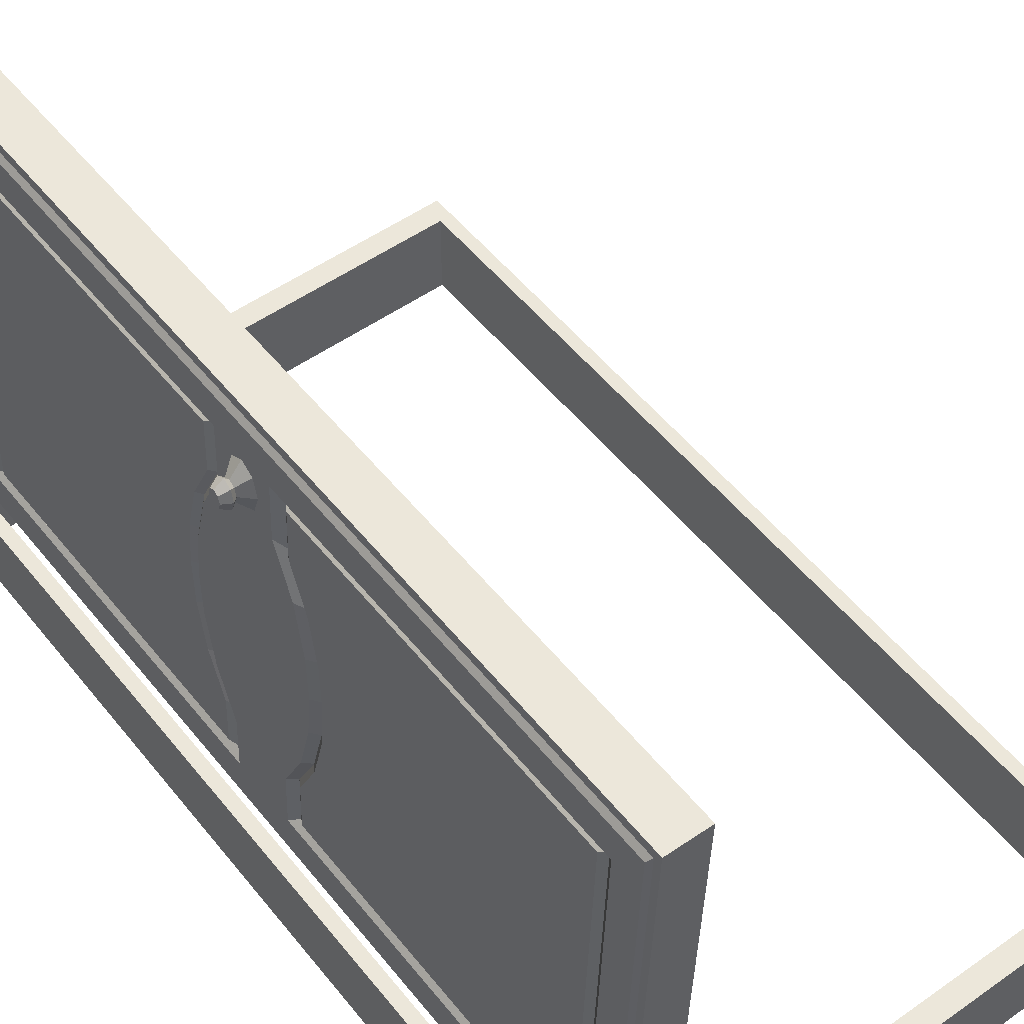
<metadata>
{"format":"obj","ext":"obj","renderer":"f3d","projection":"perspective","resolution":1024,"background":"white","views":[{"elev":51.8,"azim":-37.4,"up":"+Z"}]}
</metadata>
<code>
o Kostka
v -0.05638 -0.6455 -0.01985
v -0.05638 0.6455 -0.01985
v -0.05638 0.6455 -0.1419
v -0.05638 -0.6455 -0.1419
v 0.6852 -0.6455 -0.1419
v 0.6852 0.6455 -0.1419
v 0.6852 0.6455 -0.01985
v 0.6852 -0.6455 -0.01985
v -0.03802 -0.6135 -0.01985
v -0.03802 -0.6135 -0.1419
v -0.03802 0.6135 -0.1419
v -0.03802 0.6135 -0.01985
v 0.6669 -0.6135 -0.1419
v 0.6669 -0.6135 -0.01985
v 0.6669 0.6135 -0.01985
v 0.6669 0.6135 -0.1419
f 1 2 3 4
f 5 6 7 8
f 4 5 8 1
f 6 3 2 7
f 9 10 11 12
f 13 14 15 16
f 10 9 14 13
f 16 15 12 11
f 2 1 9 12
f 4 3 11 10
f 5 4 10 13
f 3 6 16 11
f 6 5 13 16
f 8 7 15 14
f 1 8 14 9
f 7 2 12 15
o Door_4.001_Cube.001
v 0.02644 0.03043 0.6662
v 0.02644 0.6205 0.6662
v -0.002314 0.6205 0.6671
v -0.002314 0.03043 0.6671
v -0.003647 0.05997 0.5114
v -0.001192 0.05997 0.5873
v -0.007521 0.07024 0.582
v -0.009879 0.07024 0.5091
v -0.01096 0.6106 0.3998
v -0.0137 0.6106 0.315
v -0.01889 0.6057 0.3151
v -0.01621 0.6057 0.398
v 0.0179 0.6205 0.4021
v 0.01505 0.6205 0.3141
v -0.0137 0.6205 0.315
v -0.01086 0.6205 0.403
v -0.002732 0.6106 0.6541
v -0.002732 0.02933 0.6541
v -0.008167 0.6057 0.6466
v -0.008167 0.02878 0.6466
v -0.002732 1e-06 0.6541
v -0.008167 1e-06 0.6466
v -0.002314 1e-06 0.6671
v -0.01001 0.1107 0.3149
v -0.007998 0.1064 0.3769
v -0.01406 0.1149 0.3799
v -0.01615 0.1189 0.3151
v 0.02644 1e-06 0.6662
v -0.01104 0.6057 0.5577
v -0.01353 0.6057 0.4809
v -0.01447 0.5644 0.4516
v -0.01228 0.5644 0.5193
v -0.01889 0.5644 0.3151
v -0.01686 0.5644 0.3779
v -0.009702 0.5644 0.5992
v -0.009701 0.04655 0.5992
v -0.005358 0.6205 0.573
v -0.005672 0.6106 0.5633
v -0.008008 0.6205 0.491
v -0.008218 0.6106 0.4846
v 0.02339 0.6205 0.5721
v 0.02074 0.6205 0.4901
v -0.009701 1e-06 0.5992
v -0.01686 0.09542 0.3779
v -0.01889 0.09986 0.3151
v -0.01889 1e-06 0.3151
v -0.01686 1e-06 0.3779
v -0.01228 0.04655 0.5193
v -0.007998 0.5523 0.3769
v -0.00573 0.5523 0.4471
v -0.001192 0.5523 0.5873
v -0.01447 0.07839 0.4516
v -0.00573 0.09024 0.4471
v -0.01228 1e-06 0.5193
v -0.01447 1e-06 0.4516
v -0.01188 0.09931 0.4473
v -0.003647 0.5523 0.5114
v -0.009879 0.543 0.5091
v -0.007521 0.543 0.582
v -0.01001 0.5523 0.3149
v -0.01406 0.543 0.3799
v -0.01615 0.543 0.3151
v -0.01188 0.543 0.4473
v 0.003659 0.03043 -0.03805
v -0.02509 0.03043 -0.03712
v -0.02509 0.6205 -0.03712
v 0.003659 0.6205 -0.03805
v -0.01636 0.05997 0.1183
v -0.02243 0.07024 0.121
v -0.02479 0.07024 0.04813
v -0.01882 0.05997 0.04238
v -0.01645 0.6106 0.2302
v -0.02157 0.6057 0.2323
v 0.0122 0.6205 0.226
v -0.01655 0.6205 0.227
v -0.02467 0.02933 -0.02417
v -0.02467 0.6106 -0.02417
v -0.02961 0.02878 -0.0163
v -0.02961 0.6057 -0.0163
v -0.02467 1e-06 -0.02417
v -0.02961 1e-06 -0.0163
v -0.02509 1e-06 -0.03712
v -0.01825 0.1149 0.2502
v -0.01201 0.1064 0.2528
v 0.003659 1e-06 -0.03805
v -0.02673 0.6057 0.07264
v -0.02549 0.5644 0.111
v -0.0233 0.5644 0.1787
v -0.02425 0.6057 0.1494
v -0.02092 0.5644 0.2524
v -0.02807 0.04655 0.03112
v -0.02807 0.5644 0.03112
v -0.02173 0.6106 0.06669
v -0.02205 0.6205 0.05698
v -0.01919 0.6106 0.1454
v -0.0194 0.6205 0.1389
v 0.006703 0.6205 0.05605
v 0.009353 0.6205 0.138
v -0.02807 1e-06 0.03112
v -0.02092 0.09542 0.2524
v -0.02092 1e-06 0.2524
v -0.02549 0.04655 0.111
v -0.01428 0.5523 0.1826
v -0.01201 0.5523 0.2528
v -0.01882 0.5523 0.04238
v -0.0233 0.07839 0.1787
v -0.01428 0.09024 0.1826
v -0.02549 1e-06 0.111
v -0.0233 1e-06 0.1787
v -0.02043 0.09931 0.1828
v -0.02479 0.543 0.04813
v -0.02243 0.543 0.121
v -0.01637 0.5523 0.1183
v -0.01825 0.543 0.2502
v -0.02043 0.543 0.1828
v 0.05519 0.03043 0.6652
v 0.05519 0.6205 0.6652
v 0.04646 0.05997 0.5098
v 0.05253 0.07024 0.5071
v 0.05489 0.07024 0.58
v 0.04892 0.05997 0.5857
v 0.04654 0.6106 0.3979
v 0.05166 0.6057 0.3958
v 0.04898 0.6057 0.313
v 0.0438 0.6106 0.3131
v 0.04664 0.6205 0.4011
v 0.0438 0.6205 0.3131
v 0.05477 0.02933 0.6523
v 0.05477 0.6106 0.6523
v 0.05971 0.02878 0.6444
v 0.05971 0.6057 0.6444
v 0.05477 1e-06 0.6523
v 0.05971 1e-06 0.6444
v 0.05519 1e-06 0.6652
v 0.0401 0.1107 0.3132
v 0.04625 0.1189 0.313
v 0.04835 0.1149 0.3779
v 0.04211 0.1064 0.3753
v 0.05683 0.6057 0.5555
v 0.05559 0.5644 0.5171
v 0.0534 0.5644 0.4494
v 0.05434 0.6057 0.4787
v 0.05101 0.5644 0.3757
v 0.04898 0.5644 0.313
v 0.05817 0.04655 0.597
v 0.05817 0.5644 0.597
v 0.05183 0.6106 0.5614
v 0.05214 0.6205 0.5711
v 0.04928 0.6106 0.4827
v 0.04949 0.6205 0.4892
v 0.05817 1e-06 0.597
v 0.05101 0.09542 0.3757
v 0.05101 1e-06 0.3757
v 0.04898 1e-06 0.313
v 0.04898 0.09986 0.313
v 0.05559 0.04655 0.5171
v 0.04438 0.5523 0.4455
v 0.04211 0.5523 0.3753
v 0.04892 0.5523 0.5857
v 0.0534 0.07839 0.4494
v 0.04438 0.09024 0.4455
v 0.05559 1e-06 0.5171
v 0.0534 1e-06 0.4494
v 0.05053 0.09931 0.4453
v 0.05489 0.543 0.58
v 0.05253 0.543 0.5071
v 0.04646 0.5523 0.5098
v 0.0401 0.5523 0.3132
v 0.04835 0.543 0.3779
v 0.04625 0.543 0.313
v 0.05053 0.543 0.4453
v 0.03241 0.6205 -0.03898
v 0.03241 0.03043 -0.03898
v 0.03374 0.05997 0.1167
v 0.03129 0.05997 0.04076
v 0.03762 0.07024 0.04611
v 0.03997 0.07024 0.119
v 0.04106 0.6106 0.2283
v 0.0463 0.6057 0.2301
v 0.04095 0.6205 0.2251
v 0.03283 0.6106 -0.02603
v 0.03283 0.02933 -0.02603
v 0.03826 0.6057 -0.0185
v 0.03826 0.02878 -0.0185
v 0.03283 1e-06 -0.02603
v 0.03826 1e-06 -0.0185
v 0.03241 1e-06 -0.03898
v 0.03809 0.1064 0.2512
v 0.04415 0.1149 0.2482
v 0.04114 0.6057 0.07044
v 0.04362 0.6057 0.1472
v 0.04457 0.5644 0.1765
v 0.04238 0.5644 0.1088
v 0.04695 0.5644 0.2502
v 0.0398 0.5644 0.02893
v 0.0398 0.04655 0.02893
v 0.03545 0.6205 0.05512
v 0.03577 0.6106 0.06483
v 0.0381 0.6205 0.1371
v 0.03831 0.6106 0.1435
v 0.0398 1e-06 0.02893
v 0.04695 0.09542 0.2502
v 0.04695 1e-06 0.2502
v 0.04238 0.04655 0.1088
v 0.03809 0.5523 0.2512
v 0.03583 0.5523 0.181
v 0.03129 0.5523 0.04076
v 0.04457 0.07839 0.1765
v 0.03583 0.09024 0.181
v 0.04238 1e-06 0.1088
v 0.04457 1e-06 0.1765
v 0.04197 0.09931 0.1808
v 0.03374 0.5523 0.1167
v 0.03997 0.543 0.119
v 0.03762 0.543 0.04611
v 0.04415 0.543 0.2482
v 0.04197 0.543 0.1808
v 0.02644 -0.03043 0.6662
v -0.002314 -0.03043 0.6671
v -0.002313 -0.6205 0.6671
v 0.02644 -0.6205 0.6662
v -0.003647 -0.05997 0.5114
v -0.009879 -0.07024 0.5091
v -0.007521 -0.07024 0.582
v -0.001192 -0.05997 0.5873
v -0.01096 -0.6106 0.3998
v -0.01621 -0.6057 0.398
v -0.01889 -0.6057 0.3151
v -0.0137 -0.6106 0.315
v 0.0179 -0.6205 0.4021
v -0.01086 -0.6205 0.403
v -0.0137 -0.6205 0.315
v 0.01505 -0.6205 0.3141
v -0.002732 -0.02932 0.6541
v -0.002732 -0.6106 0.6541
v -0.008167 -0.02877 0.6466
v -0.008167 -0.6057 0.6466
v -0.01001 -0.1107 0.3149
v -0.01615 -0.1189 0.3151
v -0.01406 -0.1149 0.3799
v -0.007998 -0.1064 0.3769
v -0.01104 -0.6057 0.5577
v -0.01228 -0.5644 0.5193
v -0.01447 -0.5644 0.4516
v -0.01353 -0.6057 0.4809
v -0.01686 -0.5644 0.3779
v -0.01889 -0.5644 0.3151
v -0.009701 -0.04655 0.5992
v -0.009701 -0.5644 0.5992
v -0.005672 -0.6106 0.5633
v -0.005358 -0.6205 0.573
v -0.008217 -0.6106 0.4846
v -0.008008 -0.6205 0.491
v 0.02339 -0.6205 0.5721
v 0.02074 -0.6205 0.4901
v -0.01686 -0.09542 0.3779
v -0.01889 -0.09986 0.3151
v -0.01228 -0.04655 0.5193
v -0.00573 -0.5523 0.4471
v -0.007998 -0.5523 0.3769
v -0.001192 -0.5523 0.5873
v -0.01447 -0.07839 0.4516
v -0.00573 -0.09024 0.4471
v -0.01188 -0.09931 0.4473
v -0.00752 -0.543 0.582
v -0.009879 -0.543 0.5091
v -0.003647 -0.5523 0.5114
v -0.01001 -0.5523 0.3149
v -0.01406 -0.543 0.3799
v -0.01615 -0.543 0.3151
v -0.01188 -0.543 0.4473
v 0.003659 -0.03043 -0.03805
v 0.003659 -0.6205 -0.03805
v -0.02509 -0.6205 -0.03712
v -0.02509 -0.03043 -0.03712
v -0.01636 -0.05997 0.1183
v -0.01882 -0.05997 0.04238
v -0.02479 -0.07024 0.04813
v -0.02243 -0.07024 0.121
v -0.01645 -0.6106 0.2302
v -0.02157 -0.6057 0.2323
v 0.0122 -0.6205 0.226
v -0.01655 -0.6205 0.227
v -0.02467 -0.6106 -0.02417
v -0.02467 -0.02932 -0.02417
v -0.02961 -0.6057 -0.0163
v -0.02961 -0.02877 -0.0163
v -0.01201 -0.1064 0.2528
v -0.01825 -0.1149 0.2502
v -0.02673 -0.6057 0.07264
v -0.02425 -0.6057 0.1494
v -0.0233 -0.5644 0.1787
v -0.02549 -0.5644 0.111
v -0.02092 -0.5644 0.2524
v -0.02807 -0.5644 0.03112
v -0.02807 -0.04655 0.03112
v -0.02205 -0.6205 0.05698
v -0.02173 -0.6106 0.06669
v -0.0194 -0.6205 0.1389
v -0.01919 -0.6106 0.1454
v 0.006703 -0.6205 0.05605
v 0.009354 -0.6205 0.138
v -0.02092 -0.09542 0.2524
v -0.02549 -0.04655 0.111
v -0.01201 -0.5523 0.2528
v -0.01428 -0.5523 0.1826
v -0.01882 -0.5523 0.04238
v -0.0233 -0.07839 0.1787
v -0.01428 -0.09024 0.1826
v -0.02043 -0.09931 0.1828
v -0.01636 -0.5523 0.1183
v -0.02243 -0.543 0.121
v -0.02479 -0.543 0.04813
v -0.01825 -0.543 0.2502
v -0.02043 -0.543 0.1828
v 0.05519 -0.6205 0.6652
v 0.05519 -0.03043 0.6652
v 0.04646 -0.05997 0.5098
v 0.04892 -0.05997 0.5857
v 0.05489 -0.07024 0.58
v 0.05253 -0.07024 0.5071
v 0.04654 -0.6106 0.3979
v 0.0438 -0.6106 0.3131
v 0.04898 -0.6057 0.313
v 0.05166 -0.6057 0.3958
v 0.0438 -0.6205 0.3131
v 0.04665 -0.6205 0.4011
v 0.05477 -0.6106 0.6523
v 0.05477 -0.02932 0.6523
v 0.05971 -0.6057 0.6444
v 0.05971 -0.02877 0.6444
v 0.0401 -0.1107 0.3132
v 0.04211 -0.1064 0.3753
v 0.04835 -0.1149 0.3779
v 0.04625 -0.1189 0.313
v 0.05683 -0.6057 0.5555
v 0.05434 -0.6057 0.4787
v 0.0534 -0.5644 0.4494
v 0.05559 -0.5644 0.5171
v 0.04898 -0.5644 0.313
v 0.05101 -0.5644 0.3757
v 0.05817 -0.5644 0.597
v 0.05817 -0.04655 0.597
v 0.05214 -0.6205 0.5711
v 0.05183 -0.6106 0.5614
v 0.04949 -0.6205 0.4892
v 0.04928 -0.6106 0.4827
v 0.05101 -0.09542 0.3757
v 0.04898 -0.09986 0.313
v 0.05559 -0.04655 0.5171
v 0.04211 -0.5523 0.3753
v 0.04438 -0.5523 0.4455
v 0.04892 -0.5523 0.5857
v 0.0534 -0.07839 0.4494
v 0.04438 -0.09024 0.4455
v 0.05053 -0.09931 0.4453
v 0.04646 -0.5523 0.5098
v 0.05253 -0.543 0.5071
v 0.05489 -0.543 0.58
v 0.0401 -0.5523 0.3132
v 0.04835 -0.543 0.3779
v 0.04625 -0.543 0.313
v 0.05053 -0.543 0.4453
v 0.03241 -0.03043 -0.03898
v 0.03241 -0.6205 -0.03898
v 0.03374 -0.05997 0.1167
v 0.03997 -0.07024 0.119
v 0.03762 -0.07024 0.04611
v 0.03129 -0.05997 0.04076
v 0.04106 -0.6106 0.2283
v 0.0463 -0.6057 0.2301
v 0.04095 -0.6205 0.2251
v 0.03283 -0.02932 -0.02603
v 0.03283 -0.6106 -0.02603
v 0.03826 -0.02877 -0.0185
v 0.03826 -0.6057 -0.0185
v 0.04415 -0.1149 0.2482
v 0.03809 -0.1064 0.2512
v 0.04114 -0.6057 0.07044
v 0.04238 -0.5644 0.1088
v 0.04457 -0.5644 0.1765
v 0.04362 -0.6057 0.1472
v 0.04695 -0.5644 0.2502
v 0.0398 -0.04655 0.02893
v 0.0398 -0.5644 0.02893
v 0.03577 -0.6106 0.06483
v 0.03545 -0.6205 0.05512
v 0.03831 -0.6106 0.1435
v 0.0381 -0.6205 0.1371
v 0.04695 -0.09542 0.2502
v 0.04238 -0.04655 0.1088
v 0.03583 -0.5523 0.181
v 0.03809 -0.5523 0.2512
v 0.03129 -0.5523 0.04076
v 0.04457 -0.07839 0.1765
v 0.03583 -0.09024 0.181
v 0.04197 -0.09931 0.1808
v 0.03762 -0.543 0.04611
v 0.03997 -0.543 0.119
v 0.03374 -0.5523 0.1167
v 0.04415 -0.543 0.2482
v 0.04197 -0.543 0.1808
v -0.02594 -0.01119 0.5595
v -0.01082 -0.0255 0.559
v -0.01002 -0.01803 0.5837
v -0.02559 -0.00791 0.5703
v -0.009694 -0 0.5939
v -0.02544 -0 0.5748
v -0.01002 0.01803 0.5837
v -0.02559 0.00791 0.5703
v -0.01082 0.0255 0.559
v -0.02594 0.01119 0.5595
v -0.01162 0.01803 0.5343
v -0.02629 0.00791 0.5486
v -0.01195 -0 0.5241
v -0.02643 -0 0.5442
v -0.01162 -0.01803 0.5343
v -0.02629 -0.00791 0.5486
v -0.0328 -0 0.5377
v -0.03259 0.01133 0.5442
v -0.03159 0.01133 0.5752
v -0.03209 0.01603 0.5597
v -0.04409 0.009531 0.5601
v -0.04379 0.00674 0.5693
v -0.03259 -0.01133 0.5442
v -0.03138 -0 0.5816
v -0.03159 -0.01133 0.5752
v -0.03209 -0.01603 0.5597
v -0.04409 -0.009531 0.5601
v -0.04379 -0.00674 0.5693
v -0.04367 -0 0.5731
v -0.04439 0.00674 0.5508
v -0.04451 -0 0.547
v -0.04439 -0.00674 0.5508
v 0.07181 -0.01119 0.5563
v 0.07216 -0.00791 0.5671
v 0.05749 -0.01803 0.5815
v 0.0567 -0.0255 0.5568
v 0.0723 -0 0.5716
v 0.05782 -0 0.5917
v 0.07216 0.00791 0.5671
v 0.05749 0.01803 0.5815
v 0.07181 0.01119 0.5563
v 0.0567 0.0255 0.5568
v 0.07146 0.00791 0.5455
v 0.0559 0.01803 0.5321
v 0.07131 -0 0.541
v 0.05557 -0 0.5219
v 0.0559 -0.01803 0.5321
v 0.07146 -0.00791 0.5455
v 0.07745 0.01133 0.5406
v 0.07725 -0 0.5342
v 0.07846 0.01133 0.5716
v 0.09026 0.00674 0.565
v 0.08996 0.009531 0.5557
v 0.07796 0.01603 0.5561
v 0.07745 -0.01133 0.5406
v 0.07846 -0.01133 0.5716
v 0.07867 -0 0.5781
v 0.07796 -0.01603 0.5561
v 0.08996 -0.009531 0.5557
v 0.08966 -0.00674 0.5465
v 0.08954 -0 0.5427
v 0.08966 0.00674 0.5465
v 0.09038 -0 0.5688
v 0.09026 -0.00674 0.565
f 17 18 19 20
f 21 22 23 24
f 25 26 27 28
f 29 30 31 32
f 32 31 26 25
f 20 19 33 34
f 34 33 35 36
f 37 34 36 38
f 39 20 34 37
f 40 41 42 43
f 44 17 20 39
f 45 46 47 48
f 28 27 49 50
f 36 35 51 52
f 19 53 54 33
f 53 55 56 54
f 55 32 25 56
f 18 57 53 19
f 57 58 55 53
f 58 29 32 55
f 33 54 45 35
f 54 56 46 45
f 56 25 28 46
f 38 36 52 59
f 35 45 48 51
f 46 28 50 47
f 60 61 62 63
f 64 52 22 21
f 47 50 65 66
f 52 51 67 22
f 68 64 21 69
f 52 64 70 59
f 64 68 71 70
f 68 60 63 71
f 41 69 72 42
f 67 73 74 75
f 61 60 41 40
f 50 49 76 65
f 51 48 73 67
f 60 68 69 41
f 48 47 66 73
f 75 74 24 23
f 77 78 43 42
f 74 79 72 24
f 79 77 42 72
f 66 65 77 79
f 69 21 24 72
f 65 76 78 77
f 22 67 75 23
f 73 66 79 74
f 80 81 82 83
f 84 85 86 87
f 88 89 27 26
f 90 91 31 30
f 91 88 26 31
f 81 92 93 82
f 92 94 95 93
f 96 97 94 92
f 98 96 92 81
f 40 43 99 100
f 101 98 81 80
f 102 103 104 105
f 89 106 49 27
f 94 107 108 95
f 82 93 109 110
f 110 109 111 112
f 112 111 88 91
f 83 82 110 113
f 113 110 112 114
f 114 112 91 90
f 93 95 102 109
f 109 102 105 111
f 111 105 89 88
f 97 115 107 94
f 95 108 103 102
f 105 104 106 89
f 116 117 62 61
f 118 84 87 107
f 104 119 120 106
f 107 87 121 108
f 122 123 84 118
f 107 115 124 118
f 118 124 125 122
f 122 125 117 116
f 100 99 126 123
f 121 127 128 129
f 61 40 100 116
f 106 120 76 49
f 108 121 129 103
f 116 100 123 122
f 103 129 119 104
f 127 86 85 128
f 130 99 43 78
f 128 85 126 131
f 131 126 99 130
f 119 131 130 120
f 123 126 85 84
f 120 130 78 76
f 87 86 127 121
f 129 128 131 119
f 17 132 133 18
f 134 135 136 137
f 138 139 140 141
f 29 142 143 30
f 142 138 141 143
f 132 144 145 133
f 144 146 147 145
f 148 149 146 144
f 150 148 144 132
f 151 152 153 154
f 44 150 132 17
f 155 156 157 158
f 139 159 160 140
f 146 161 162 147
f 133 145 163 164
f 164 163 165 166
f 166 165 138 142
f 18 133 164 57
f 57 164 166 58
f 58 166 142 29
f 145 147 155 163
f 163 155 158 165
f 165 158 139 138
f 149 167 161 146
f 147 162 156 155
f 158 157 159 139
f 168 169 170 171
f 172 134 137 161
f 157 173 174 159
f 161 137 175 162
f 176 177 134 172
f 161 167 178 172
f 172 178 179 176
f 176 179 169 168
f 154 153 180 177
f 175 181 182 183
f 171 151 154 168
f 159 174 184 160
f 162 175 183 156
f 168 154 177 176
f 156 183 173 157
f 181 136 135 182
f 185 153 152 186
f 182 135 180 187
f 187 180 153 185
f 173 187 185 174
f 177 180 135 134
f 174 185 186 184
f 137 136 181 175
f 183 182 187 173
f 80 83 188 189
f 190 191 192 193
f 194 141 140 195
f 90 30 143 196
f 196 143 141 194
f 189 188 197 198
f 198 197 199 200
f 201 198 200 202
f 203 189 198 201
f 151 204 205 152
f 101 80 189 203
f 206 207 208 209
f 195 140 160 210
f 200 199 211 212
f 188 213 214 197
f 213 215 216 214
f 215 196 194 216
f 83 113 213 188
f 113 114 215 213
f 114 90 196 215
f 197 214 206 199
f 214 216 207 206
f 216 194 195 207
f 202 200 212 217
f 199 206 209 211
f 207 195 210 208
f 218 171 170 219
f 220 212 191 190
f 208 210 221 222
f 212 211 223 191
f 224 220 190 225
f 212 220 226 217
f 220 224 227 226
f 224 218 219 227
f 204 225 228 205
f 223 229 230 231
f 171 218 204 151
f 210 160 184 221
f 211 209 229 223
f 218 224 225 204
f 209 208 222 229
f 231 230 193 192
f 232 186 152 205
f 230 233 228 193
f 233 232 205 228
f 222 221 232 233
f 225 190 193 228
f 221 184 186 232
f 191 223 231 192
f 229 222 233 230
f 234 235 236 237
f 238 239 240 241
f 242 243 244 245
f 246 247 248 249
f 247 242 245 248
f 235 250 251 236
f 250 252 253 251
f 37 38 252 250
f 39 37 250 235
f 254 255 256 257
f 44 39 235 234
f 258 259 260 261
f 243 262 263 244
f 252 264 265 253
f 236 251 266 267
f 267 266 268 269
f 269 268 242 247
f 237 236 267 270
f 270 267 269 271
f 271 269 247 246
f 251 253 258 266
f 266 258 261 268
f 268 261 243 242
f 38 59 264 252
f 253 265 259 258
f 261 260 262 243
f 272 63 62 273
f 274 238 241 264
f 260 275 276 262
f 264 241 277 265
f 278 279 238 274
f 264 59 70 274
f 274 70 71 278
f 278 71 63 272
f 257 256 280 279
f 277 281 282 283
f 273 254 257 272
f 262 276 284 263
f 265 277 283 259
f 272 257 279 278
f 259 283 275 260
f 281 240 239 282
f 285 256 255 286
f 282 239 280 287
f 287 280 256 285
f 275 287 285 276
f 279 280 239 238
f 276 285 286 284
f 241 240 281 277
f 283 282 287 275
f 288 289 290 291
f 292 293 294 295
f 296 245 244 297
f 298 249 248 299
f 299 248 245 296
f 291 290 300 301
f 301 300 302 303
f 96 301 303 97
f 98 291 301 96
f 254 304 305 255
f 101 288 291 98
f 306 307 308 309
f 297 244 263 310
f 303 302 311 312
f 290 313 314 300
f 313 315 316 314
f 315 299 296 316
f 289 317 313 290
f 317 318 315 313
f 318 298 299 315
f 300 314 306 302
f 314 316 307 306
f 316 296 297 307
f 97 303 312 115
f 302 306 309 311
f 307 297 310 308
f 319 273 62 117
f 320 312 293 292
f 308 310 321 322
f 312 311 323 293
f 324 320 292 325
f 312 320 124 115
f 320 324 125 124
f 324 319 117 125
f 304 325 326 305
f 323 327 328 329
f 273 319 304 254
f 310 263 284 321
f 311 309 327 323
f 319 324 325 304
f 309 308 322 327
f 329 328 295 294
f 330 286 255 305
f 328 331 326 295
f 331 330 305 326
f 322 321 330 331
f 325 292 295 326
f 321 284 286 330
f 293 323 329 294
f 327 322 331 328
f 234 237 332 333
f 334 335 336 337
f 338 339 340 341
f 246 249 342 343
f 343 342 339 338
f 333 332 344 345
f 345 344 346 347
f 148 345 347 149
f 150 333 345 148
f 348 349 350 351
f 44 234 333 150
f 352 353 354 355
f 341 340 356 357
f 347 346 358 359
f 332 360 361 344
f 360 362 363 361
f 362 343 338 363
f 237 270 360 332
f 270 271 362 360
f 271 246 343 362
f 344 361 352 346
f 361 363 353 352
f 363 338 341 353
f 149 347 359 167
f 346 352 355 358
f 353 341 357 354
f 364 365 170 169
f 366 359 335 334
f 354 357 367 368
f 359 358 369 335
f 370 366 334 371
f 359 366 178 167
f 366 370 179 178
f 370 364 169 179
f 349 371 372 350
f 369 373 374 375
f 365 364 349 348
f 357 356 376 367
f 358 355 373 369
f 364 370 371 349
f 355 354 368 373
f 375 374 337 336
f 377 378 351 350
f 374 379 372 337
f 379 377 350 372
f 368 367 377 379
f 371 334 337 372
f 367 376 378 377
f 335 369 375 336
f 373 368 379 374
f 288 380 381 289
f 382 383 384 385
f 386 387 340 339
f 298 388 342 249
f 388 386 339 342
f 380 389 390 381
f 389 391 392 390
f 201 202 391 389
f 203 201 389 380
f 348 351 393 394
f 101 203 380 288
f 395 396 397 398
f 387 399 356 340
f 391 400 401 392
f 381 390 402 403
f 403 402 404 405
f 405 404 386 388
f 289 381 403 317
f 317 403 405 318
f 318 405 388 298
f 390 392 395 402
f 402 395 398 404
f 404 398 387 386
f 202 217 400 391
f 392 401 396 395
f 398 397 399 387
f 406 219 170 365
f 407 382 385 400
f 397 408 409 399
f 400 385 410 401
f 411 412 382 407
f 400 217 226 407
f 407 226 227 411
f 411 227 219 406
f 394 393 413 412
f 410 414 415 416
f 365 348 394 406
f 399 409 376 356
f 401 410 416 396
f 406 394 412 411
f 396 416 408 397
f 414 384 383 415
f 417 393 351 378
f 415 383 413 418
f 418 413 393 417
f 408 418 417 409
f 412 413 383 382
f 409 417 378 376
f 385 384 414 410
f 416 415 418 408
f 419 420 421 422
f 422 421 423 424
f 424 423 425 426
f 426 425 427 428
f 428 427 429 430
f 430 429 431 432
f 421 420 433 431 429 427 425 423
f 432 431 433 434
f 434 433 420 419
f 430 432 435 436
f 437 438 439 440
f 426 428 438 437
f 432 434 441 435
f 422 424 442 443
f 428 430 436 438
f 434 419 444 441
f 419 422 443 444
f 424 426 437 442
f 445 446 447 440 439 448 449 450
f 443 442 447 446
f 435 441 450 449
f 438 436 448 439
f 442 437 440 447
f 444 443 446 445
f 441 444 445 450
f 436 435 449 448
f 451 452 453 454
f 452 455 456 453
f 455 457 458 456
f 457 459 460 458
f 459 461 462 460
f 461 463 464 462
f 453 456 458 460 462 464 465 454
f 463 466 465 464
f 466 451 454 465
f 461 467 468 463
f 469 470 471 472
f 457 469 472 459
f 463 468 473 466
f 452 474 475 455
f 459 472 467 461
f 466 473 476 451
f 451 476 474 452
f 455 475 469 457
f 477 478 479 480 471 470 481 482
f 474 482 481 475
f 468 479 478 473
f 472 471 480 467
f 475 481 470 469
f 476 477 482 474
f 473 478 477 476
f 467 480 479 468

</code>
